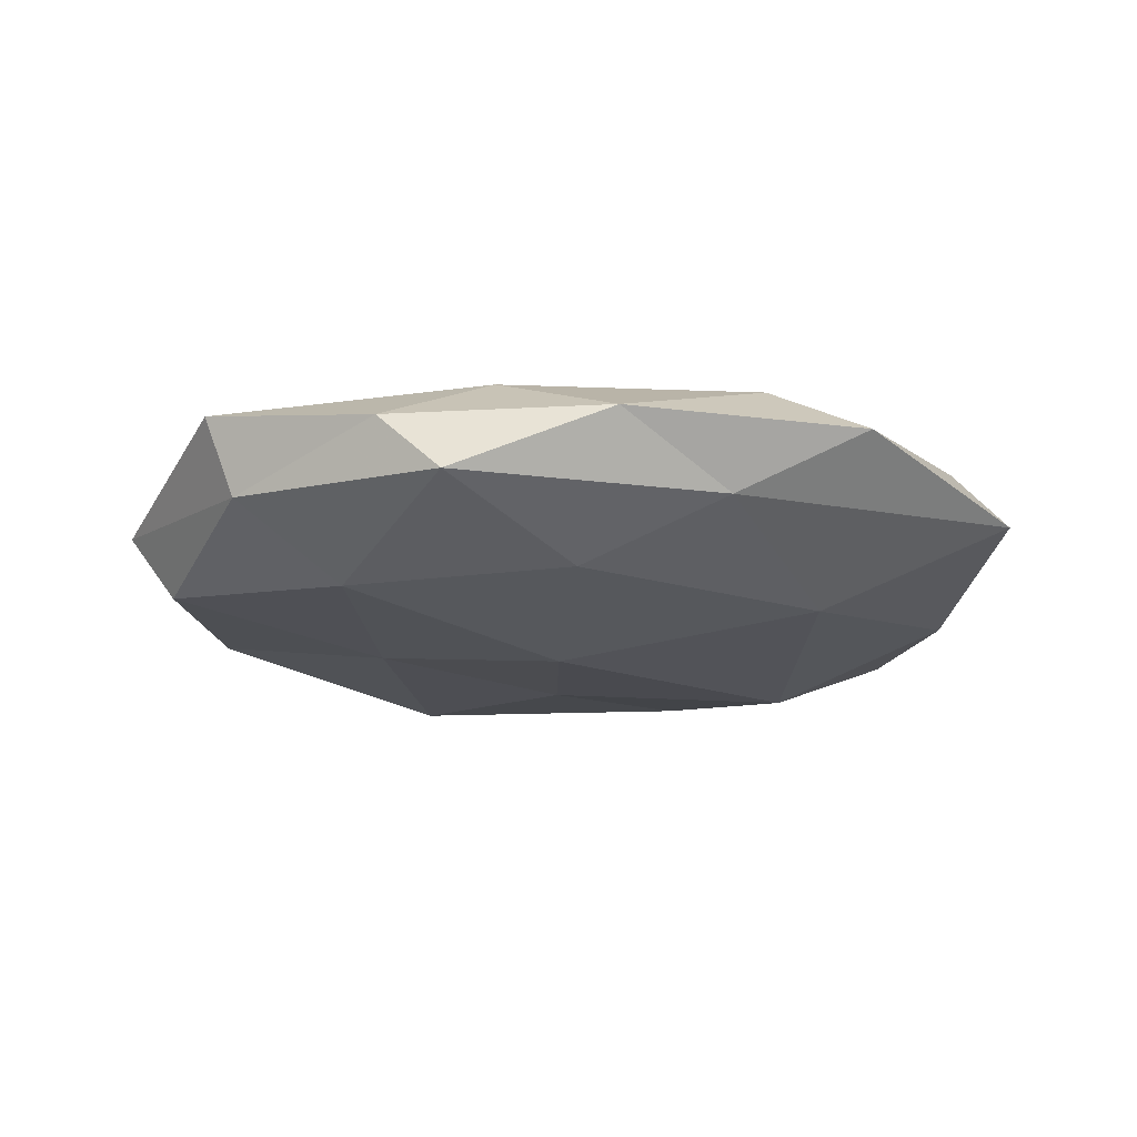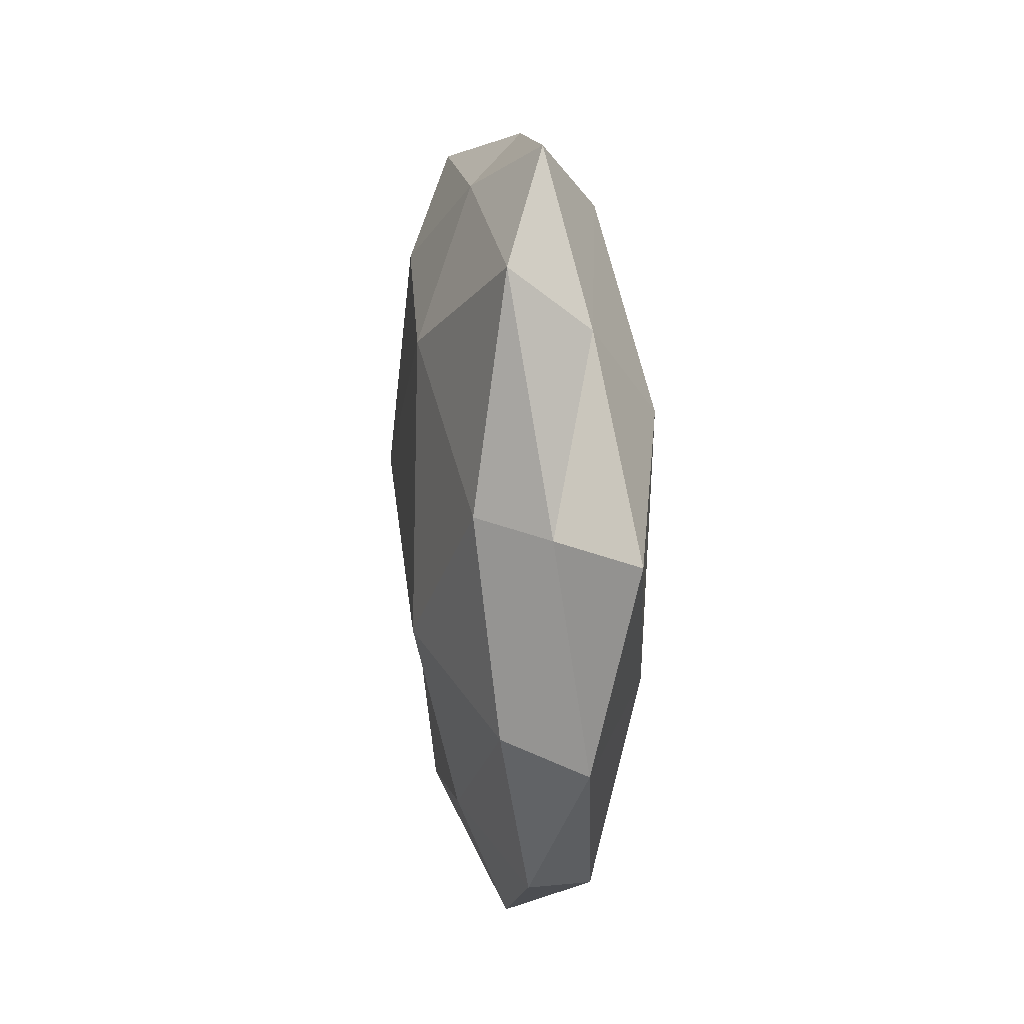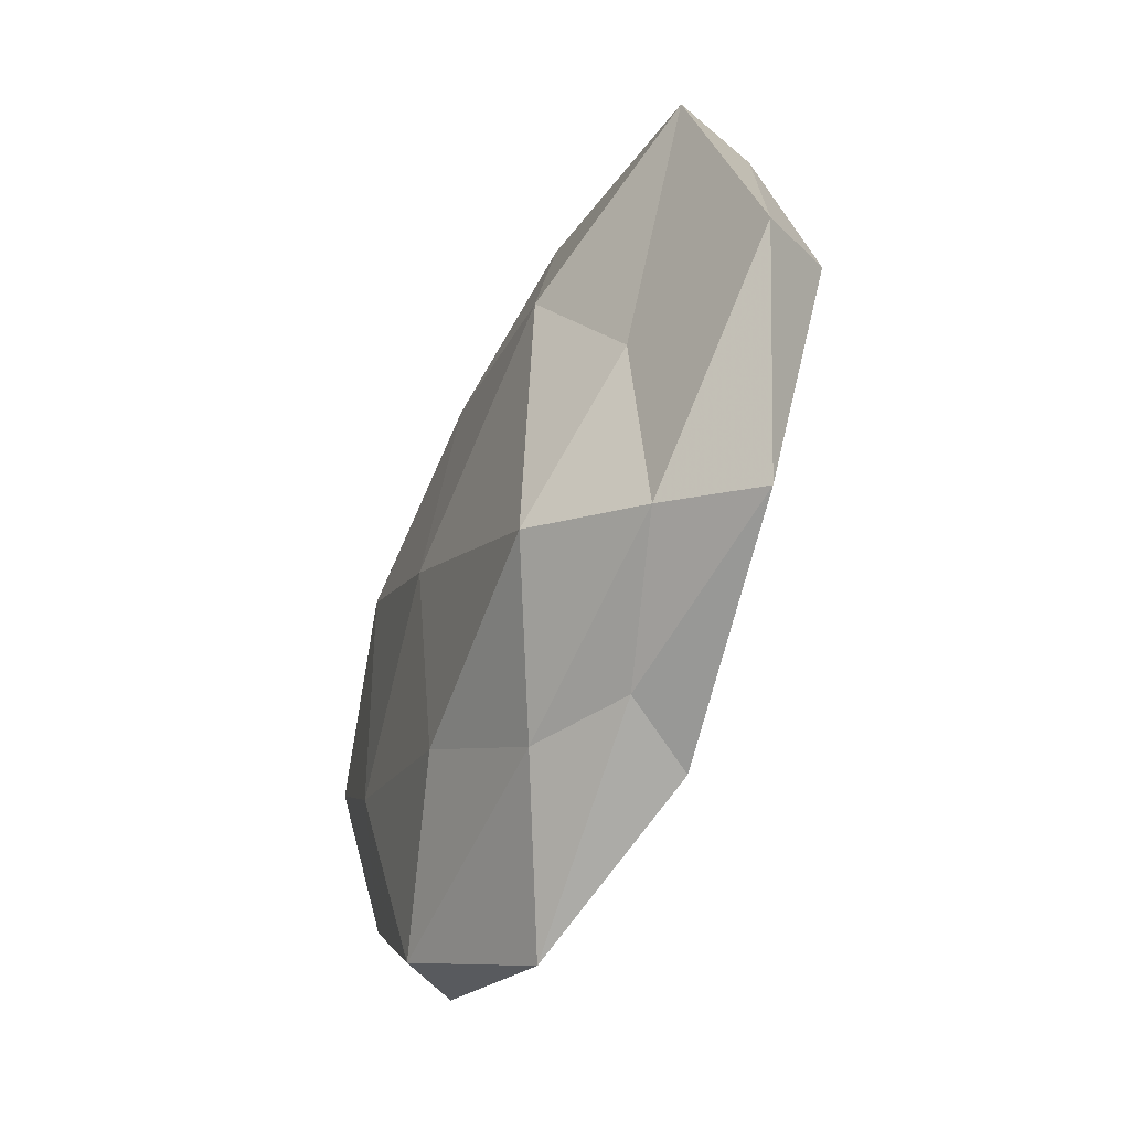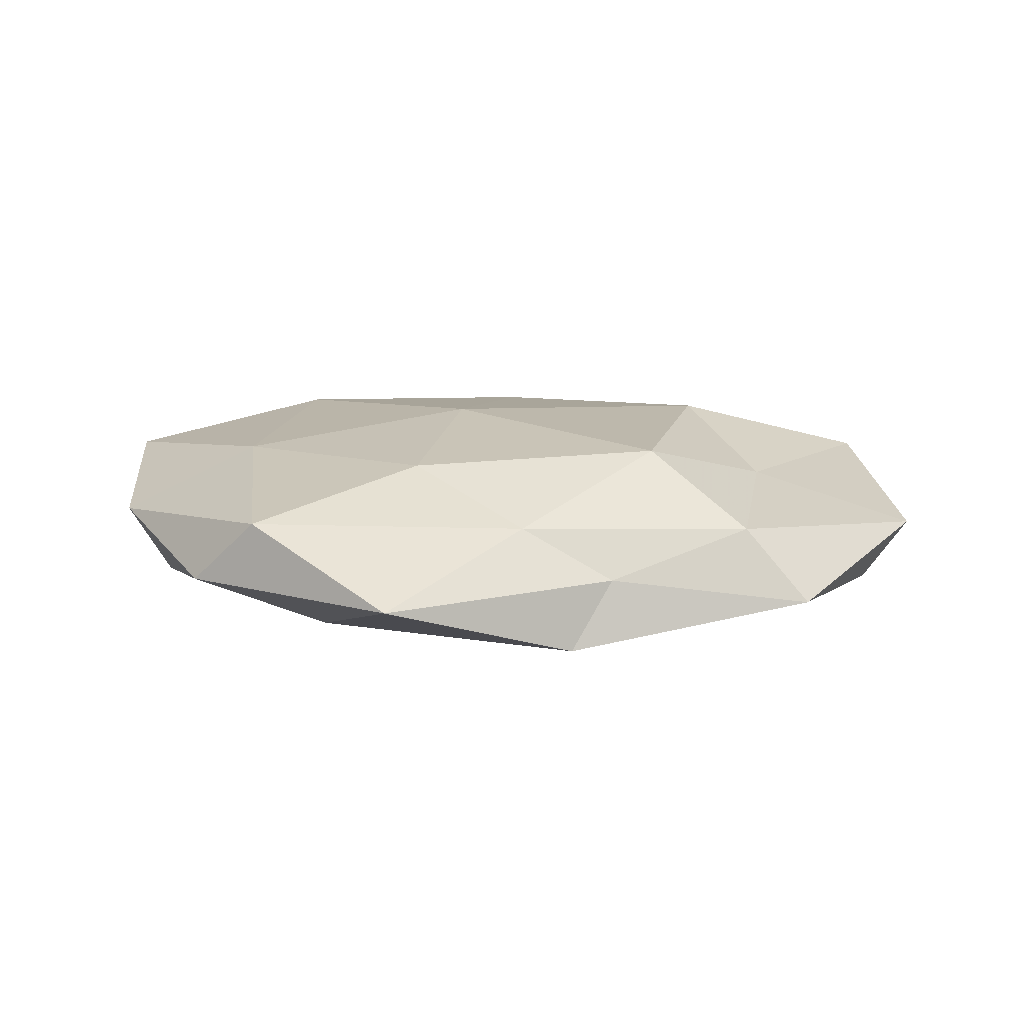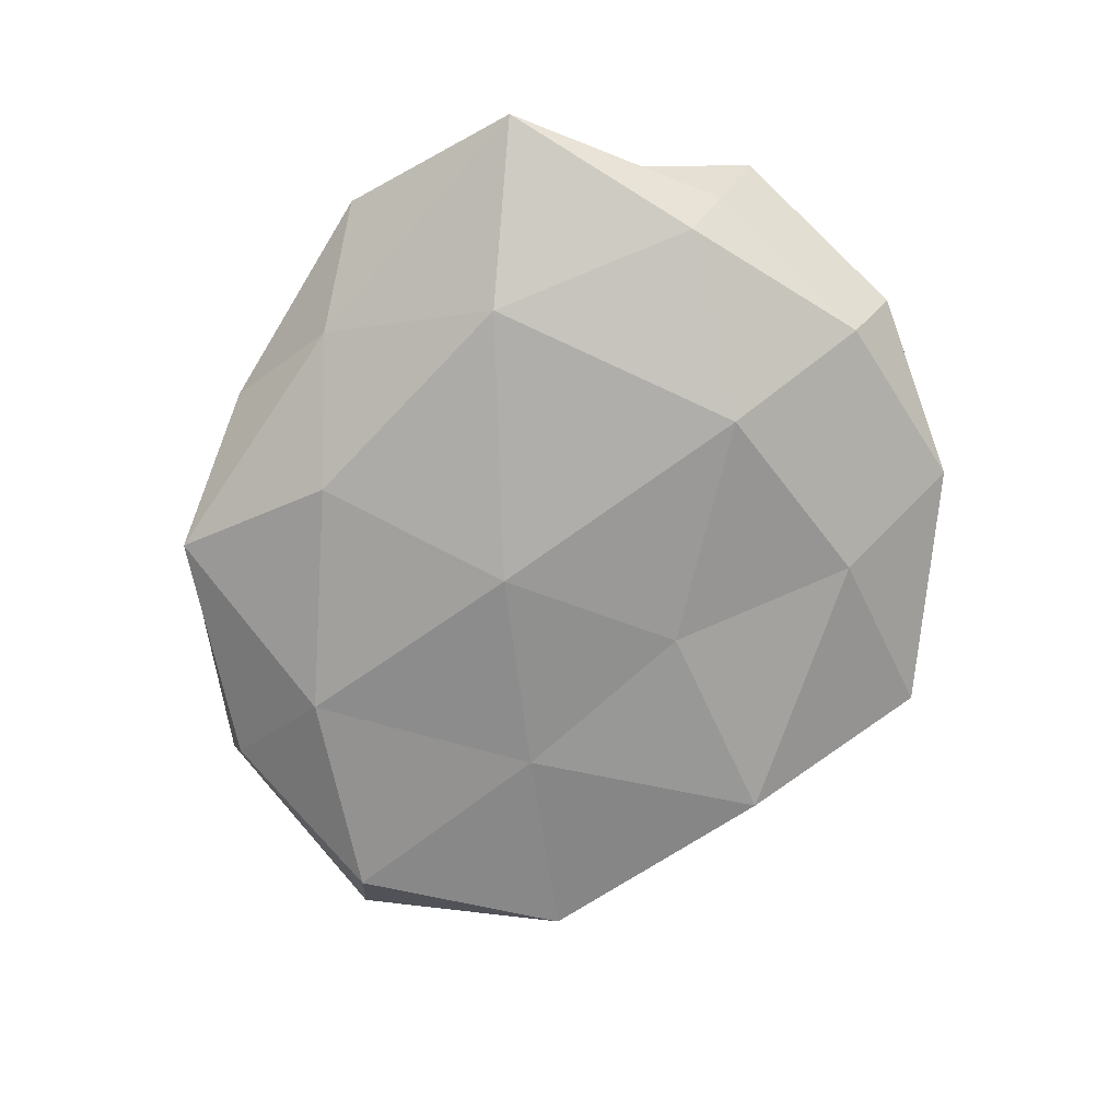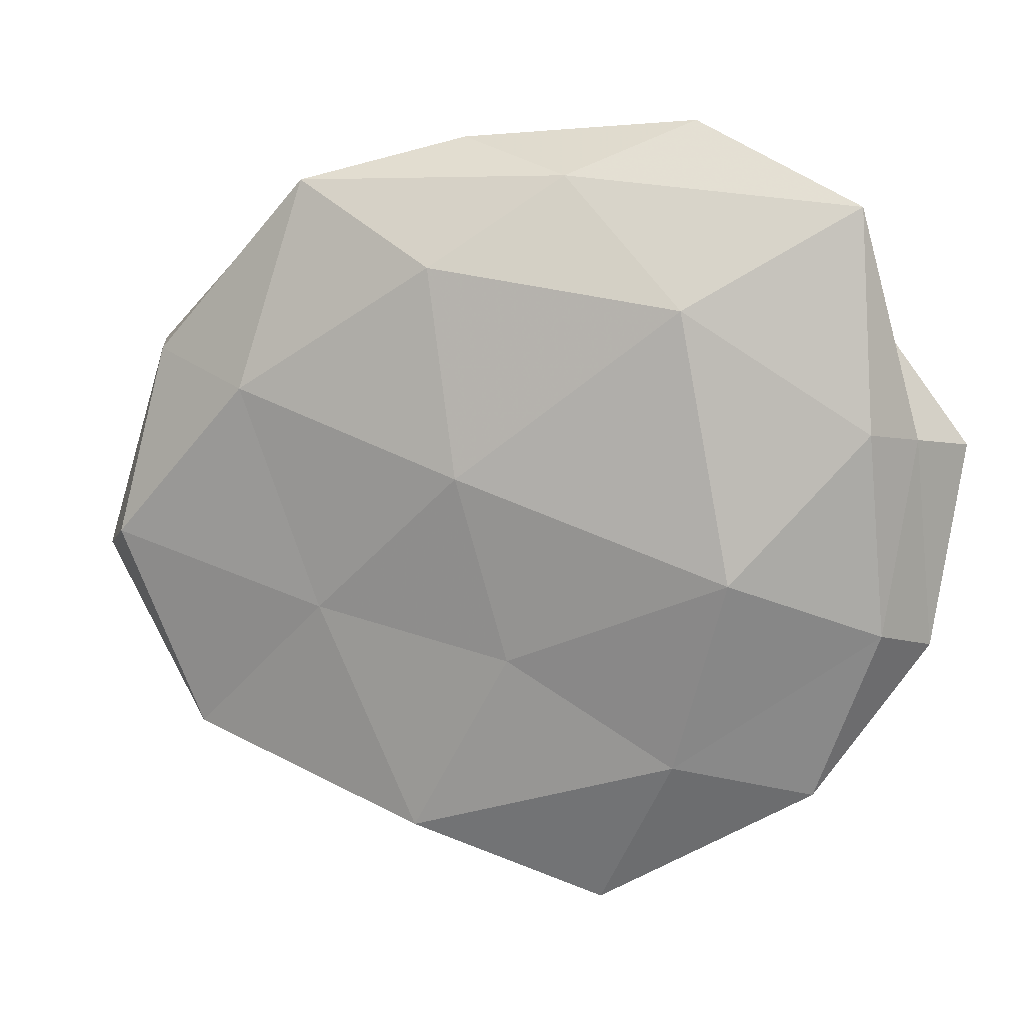
<metadata>
{"format":"obj","ext":"obj","renderer":"f3d","projection":"perspective","resolution":1024,"background":"white","views":[{"elev":-20.8,"azim":165.2,"up":"+Z"},{"elev":16.1,"azim":-95.8,"up":"+Y"},{"elev":-48.8,"azim":67.5,"up":"+Y"},{"elev":12.5,"azim":3.8,"up":"+Z"},{"elev":-74.5,"azim":-125.7,"up":"+Z"},{"elev":10.4,"azim":-164.6,"up":"+Y"}]}
</metadata>
<code>
v 0.02833 0.007952 0.01432
v 0.01301 -0.04262 -0.009331
v -0.004592 -0.00343 0.01536
v 0.03526 0.03415 0.00205
v 0.04918 0.01703 -0.002827
v -0.03805 0.02885 0.004676
v -0.04856 0.008469 -0.0007681
v 0.006342 -0.03815 0.005662
v -0.03348 -0.01285 0.01123
v -0.0292 0.01755 0.01305
v 0.02513 -0.01442 -0.01067
v 0.03514 0.01319 -0.01129
v -0.02847 -0.04046 0.006287
v 0.02071 0.03161 0.008725
v -0.04381 0.009972 -0.00885
v -0.005547 0.03997 -0.005765
v -0.008483 -0.02728 0.01163
v 0.001135 0.02109 0.01318
v -0.02036 0.04657 0.001196
v -0.02044 -0.03273 -0.008917
v -0.01061 0.03815 0.008468
v 0.01799 -0.03883 -0.0008651
v -3.959e-05 -0.01958 -0.01216
v 0.005659 0.003549 -0.01525
v 0.05358 -0.006569 -0.007718
v -0.009839 -0.05263 -0.001983
v 0.05302 0.01721 0.007178
v 0.009251 0.04439 0.001804
v 0.02848 0.03911 -0.005917
v -0.037 -0.03679 -0.002063
v 0.02285 -0.02465 0.01355
v -0.0216 0.02454 -0.01328
v -0.05376 0.006834 0.008045
v 0.05908 -0.009981 0.001077
v -0.04546 -0.01497 -0.00615
v -0.05043 -0.01772 0.003111
v -0.028 -0.008048 -0.01455
v 0.0437 -0.03217 -0.005078
v 0.01004 0.0289 -0.01213
v 0.03788 -0.008299 0.00759
v 0.03553 -0.03024 0.004257
v -0.04168 0.03659 -0.004973
f 10 9 3
f 3 9 17
f 8 17 13
f 13 17 9
f 3 1 18
f 18 10 3
f 14 18 1
f 6 10 21
f 21 10 18
f 21 18 14
f 19 6 21
f 2 23 11
f 2 20 23
f 11 24 12
f 11 23 24
f 12 5 25
f 25 11 12
f 8 13 26
f 26 20 2
f 22 26 2
f 22 8 26
f 27 5 4
f 14 1 27
f 4 14 27
f 28 14 4
f 19 28 16
f 21 14 28
f 19 21 28
f 29 4 5
f 29 5 12
f 28 4 29
f 28 29 16
f 26 13 30
f 26 30 20
f 31 1 3
f 17 31 3
f 8 31 17
f 6 7 33
f 6 33 10
f 10 33 9
f 34 25 5
f 34 5 27
f 7 15 35
f 20 30 35
f 13 9 36
f 30 13 36
f 33 7 36
f 36 9 33
f 7 35 36
f 36 35 30
f 23 20 37
f 37 24 23
f 15 32 37
f 32 24 37
f 37 35 15
f 20 35 37
f 2 11 38
f 22 2 38
f 38 11 25
f 38 25 34
f 12 24 39
f 39 29 12
f 16 29 39
f 16 39 32
f 32 39 24
f 27 1 40
f 31 40 1
f 40 34 27
f 22 41 8
f 41 31 8
f 22 38 41
f 38 34 41
f 41 40 31
f 41 34 40
f 42 7 6
f 42 15 7
f 19 42 6
f 19 16 42
f 42 32 15
f 16 32 42

</code>
